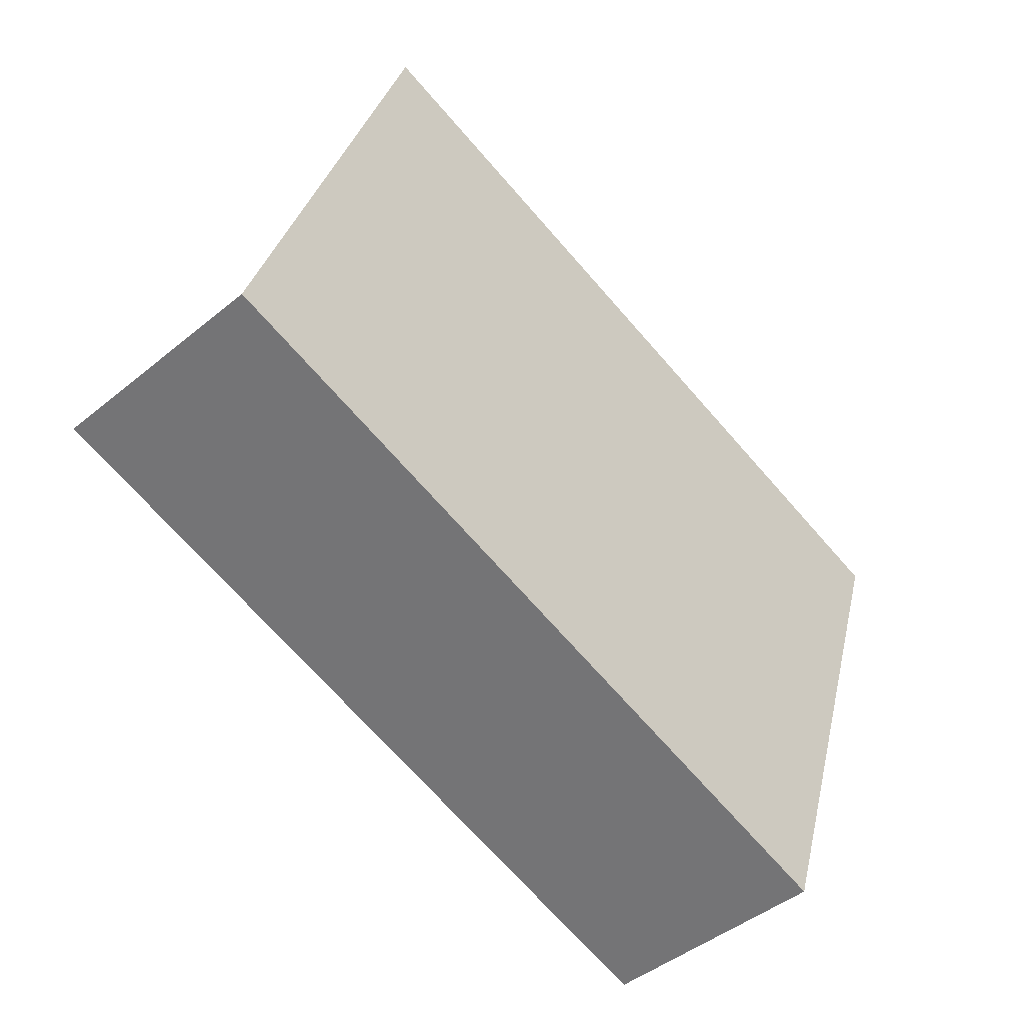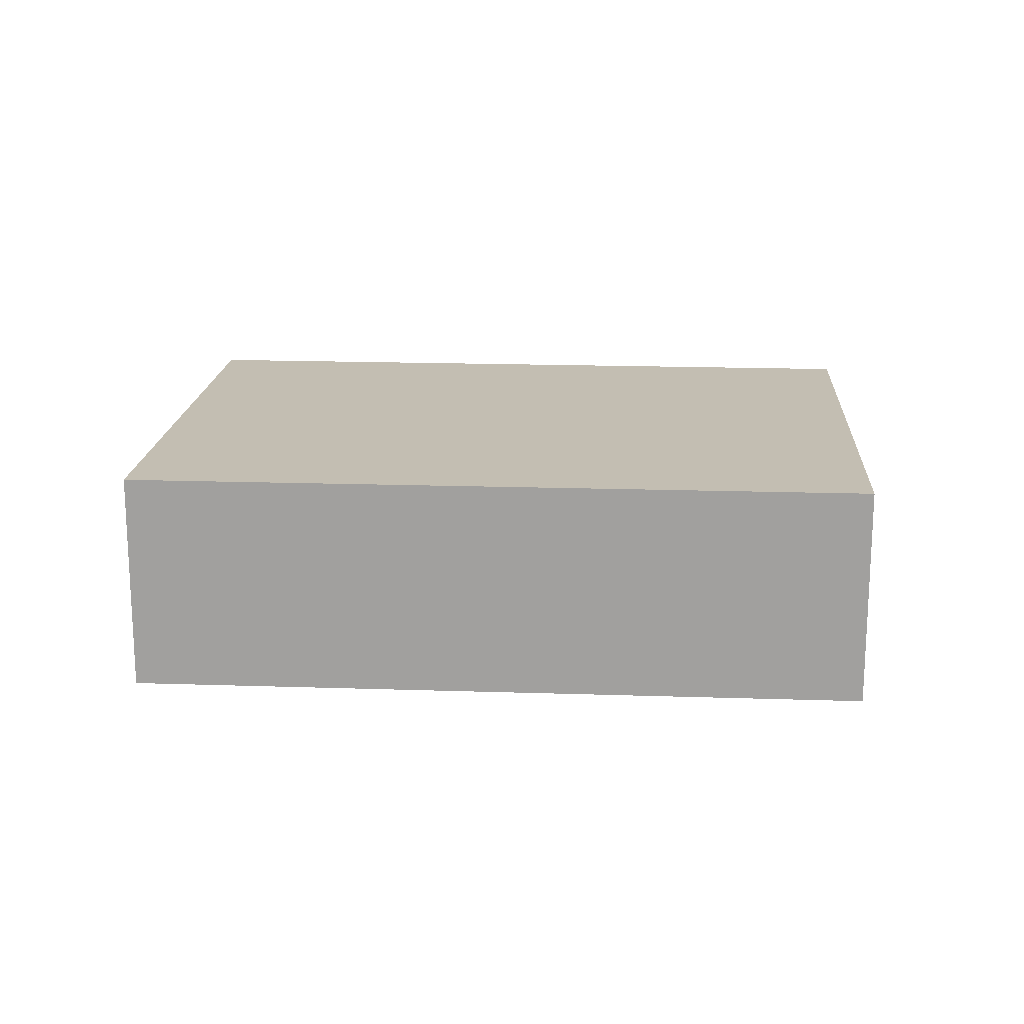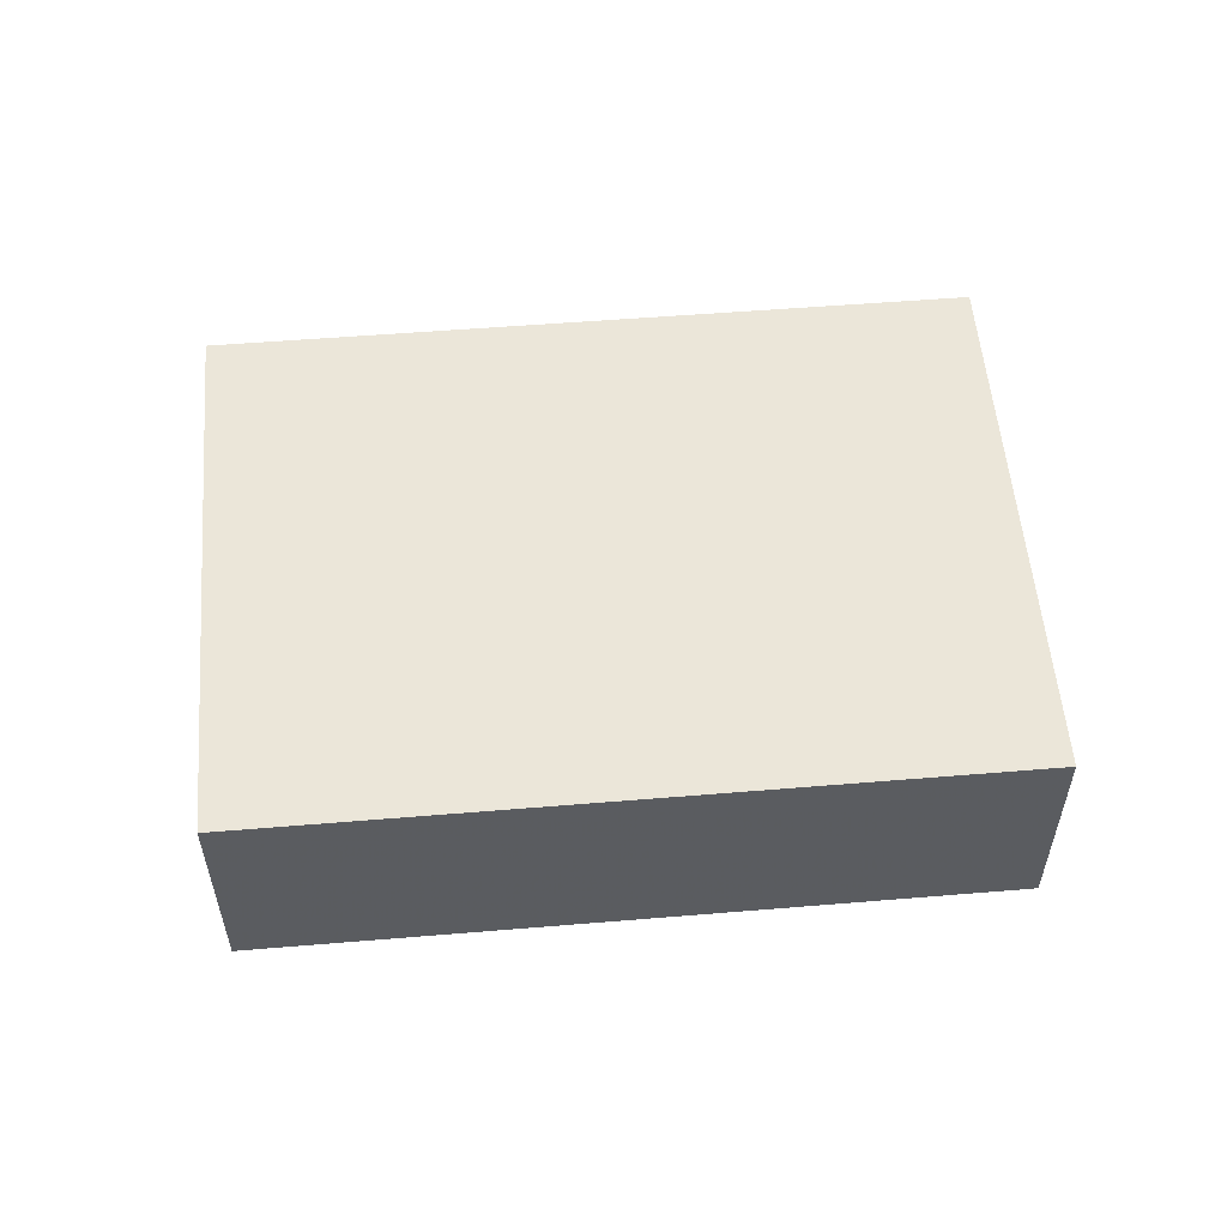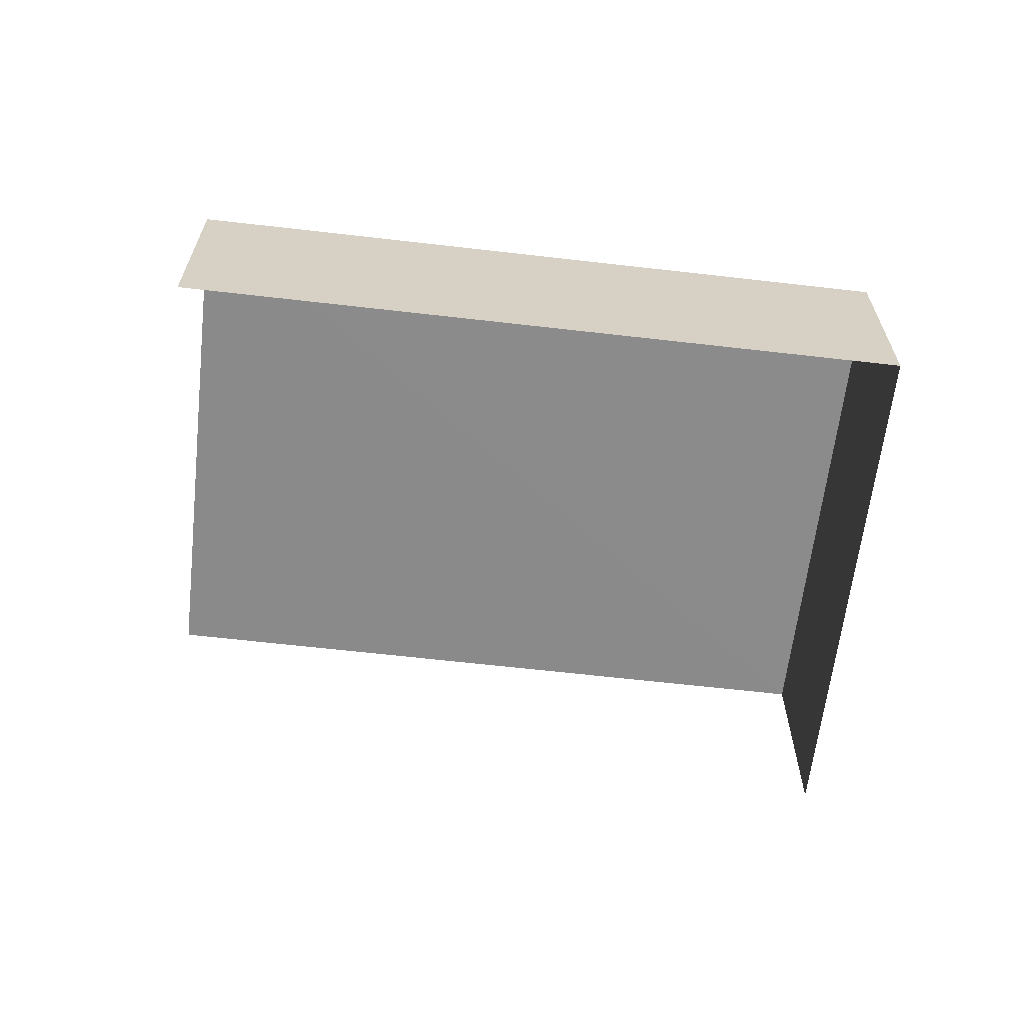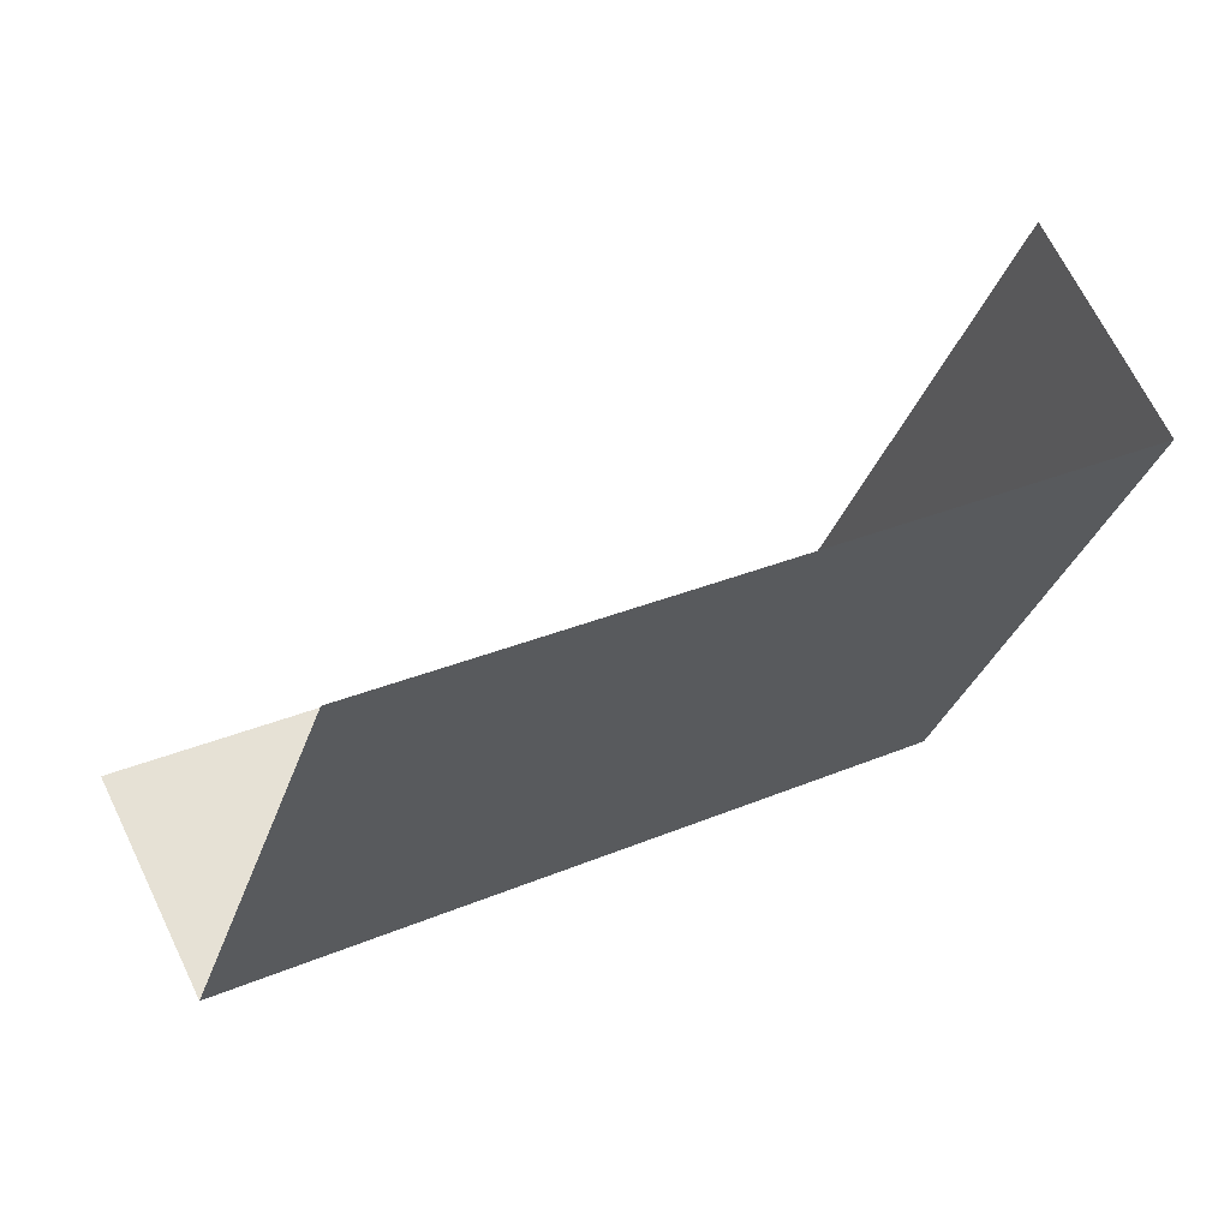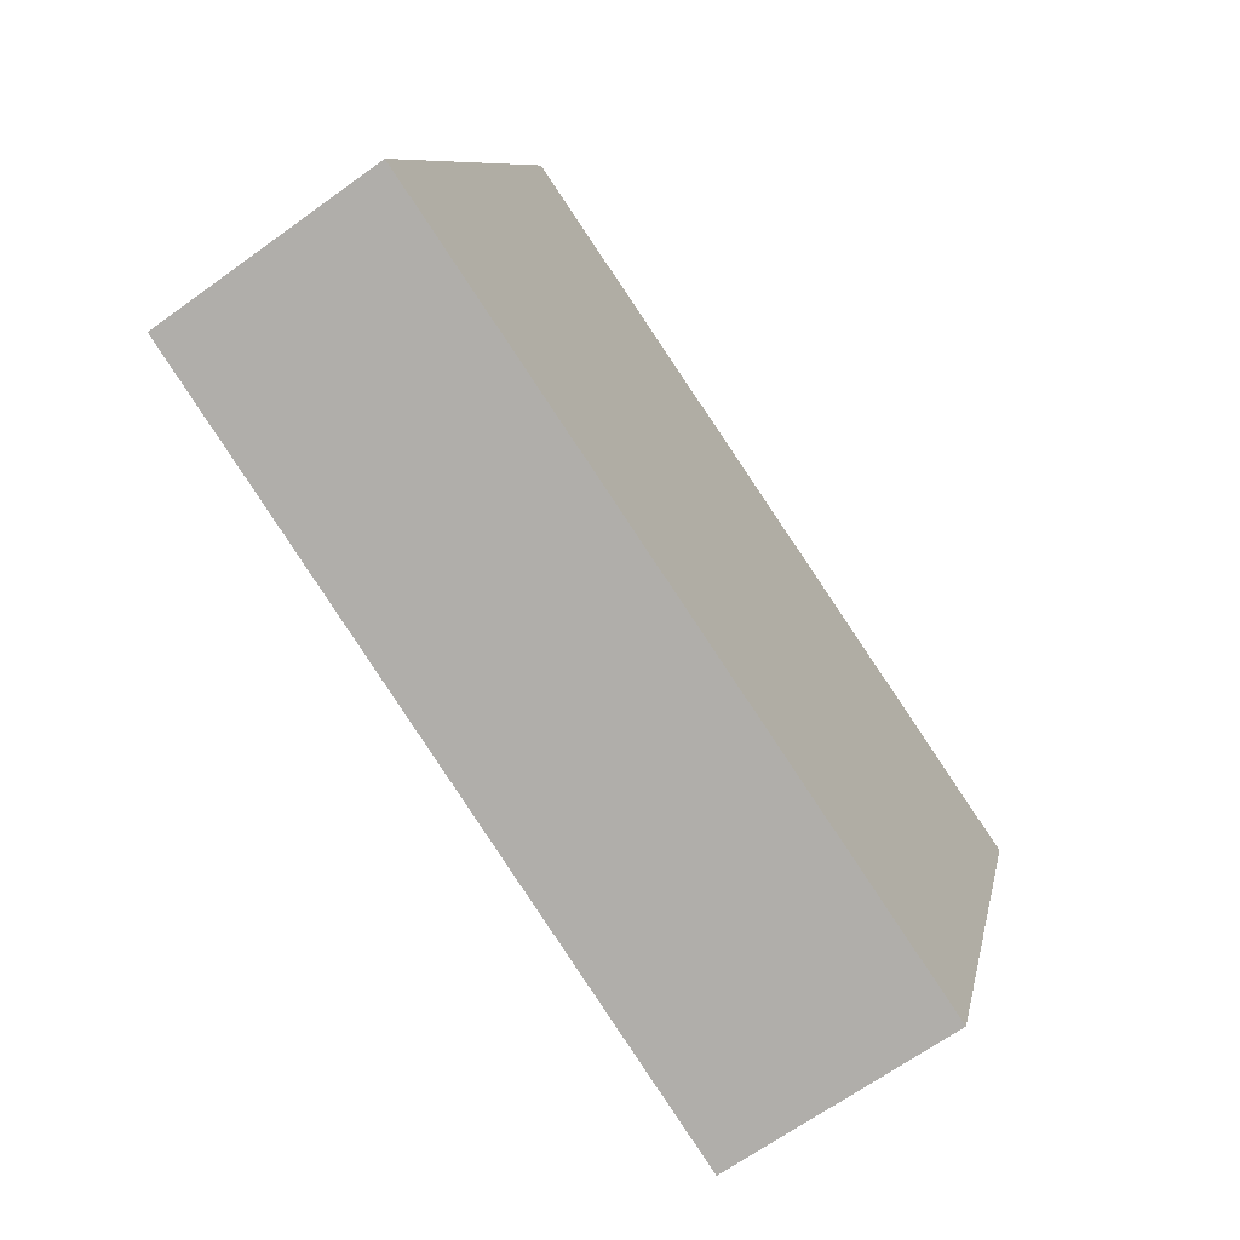
<metadata>
{"format":"obj","ext":"obj","renderer":"f3d","projection":"perspective","resolution":1024,"background":"white","views":[{"elev":-45.2,"azim":-46.4,"up":"+Y"},{"elev":17.3,"azim":-14.1,"up":"+Z"},{"elev":55.6,"azim":-22.8,"up":"+Z"},{"elev":-63.7,"azim":-24.5,"up":"+Z"},{"elev":67.8,"azim":-25.9,"up":"+Y"},{"elev":-66.4,"azim":-54.2,"up":"+Y"}]}
</metadata>
<code>
v -2.247e+05 -1.276e+05 14.31
v -2.247e+05 -1.276e+05 14.31
v -2.247e+05 -1.276e+05 14.31
v -2.247e+05 -1.276e+05 14.31
v -2.247e+05 -1.276e+05 16.69
v -2.247e+05 -1.276e+05 16.69
v -2.247e+05 -1.276e+05 16.69
v -2.247e+05 -1.276e+05 16.69
f 1 2 3
f 1 4 2
f 6 4 1
f 6 8 4
f 8 2 4
f 8 5 2
f 5 6 7
f 5 8 6
f 5 3 2
f 5 7 3
f 6 1 3
f 7 6 3

</code>
